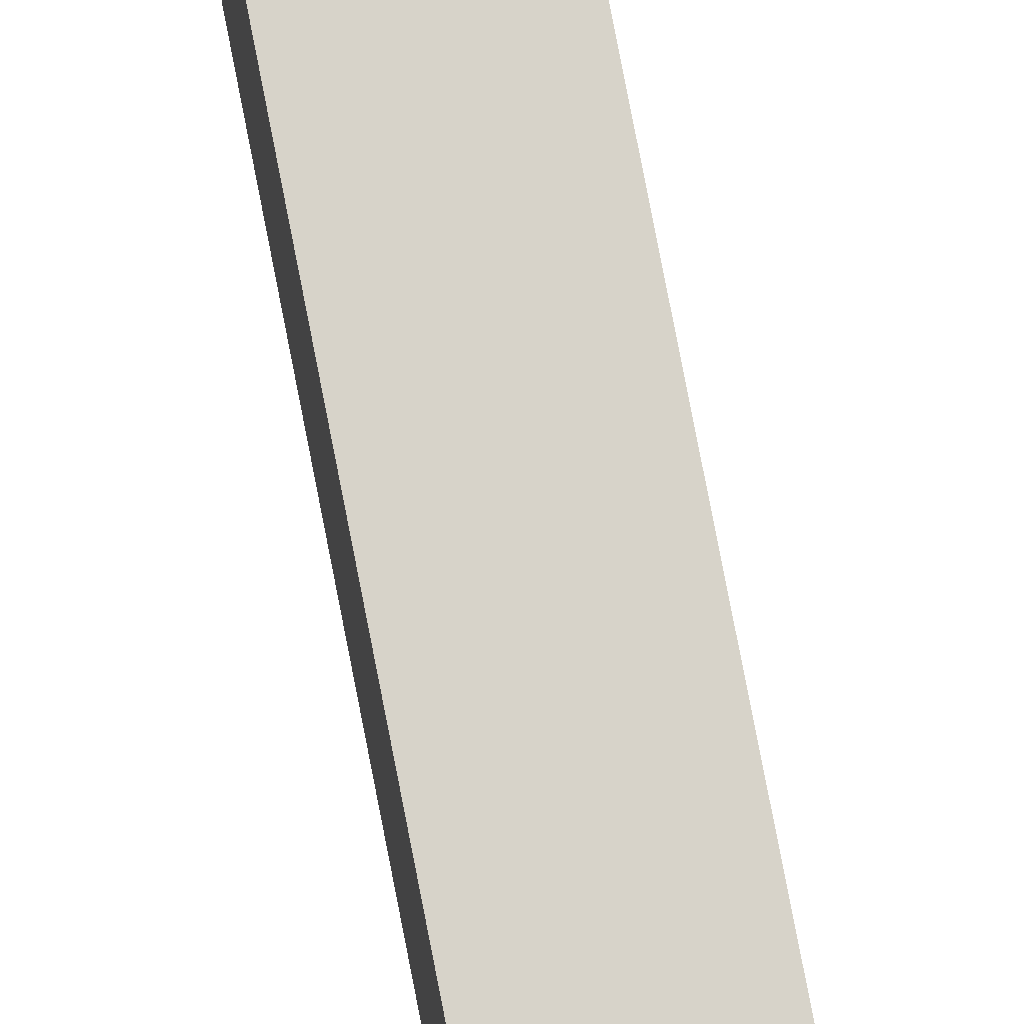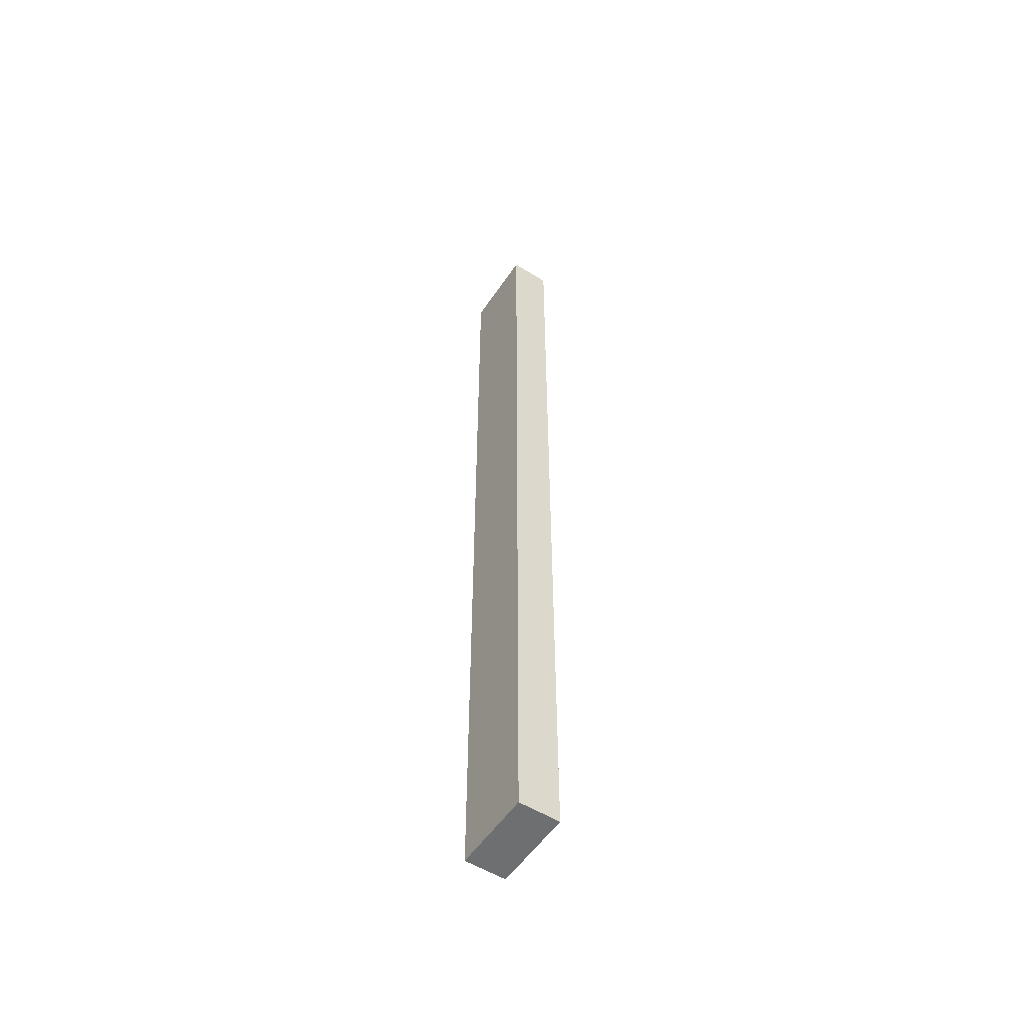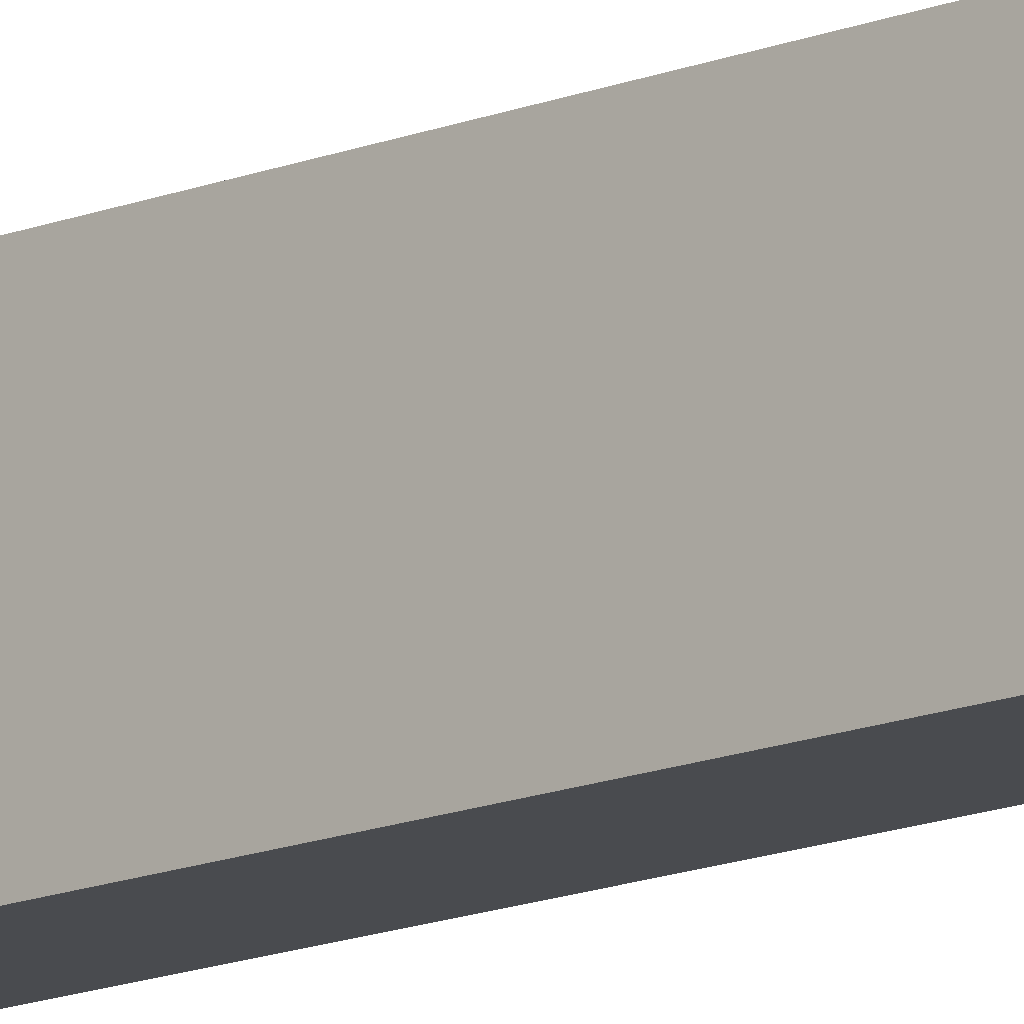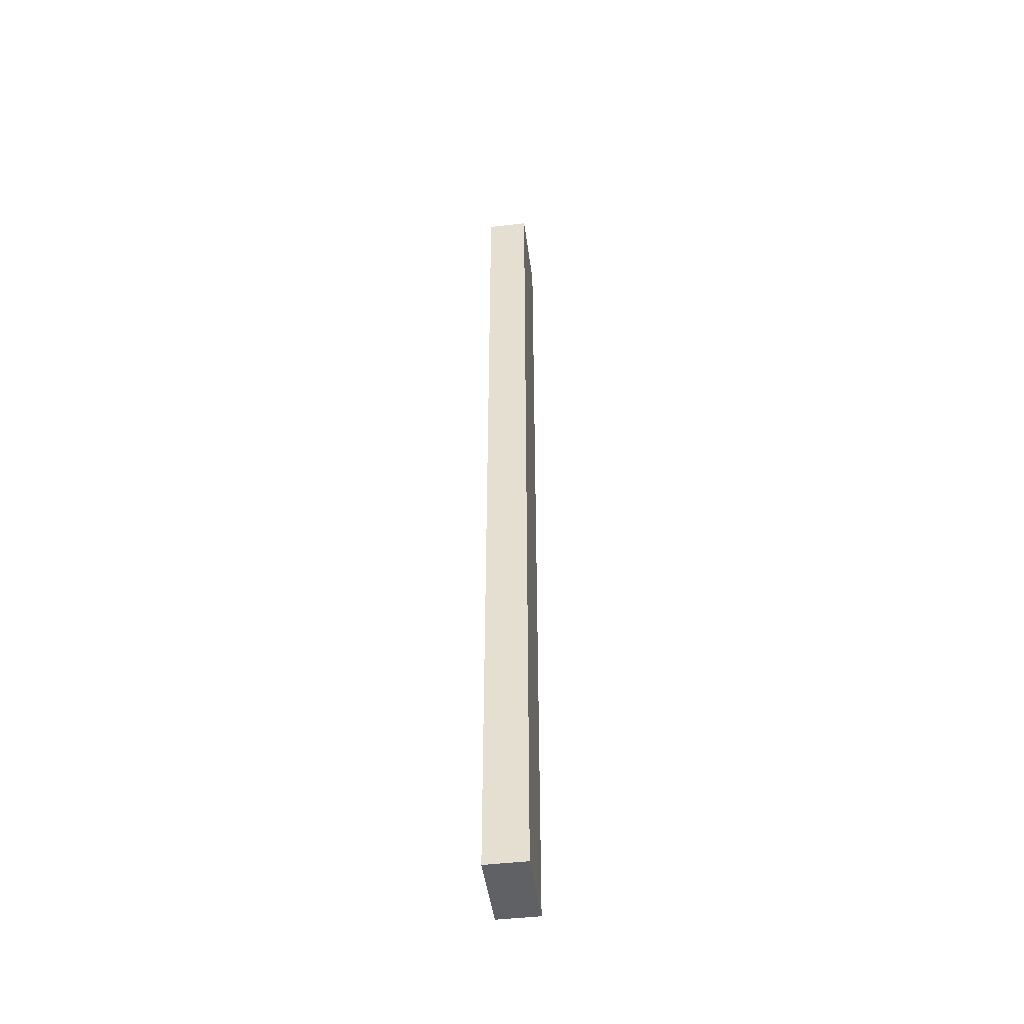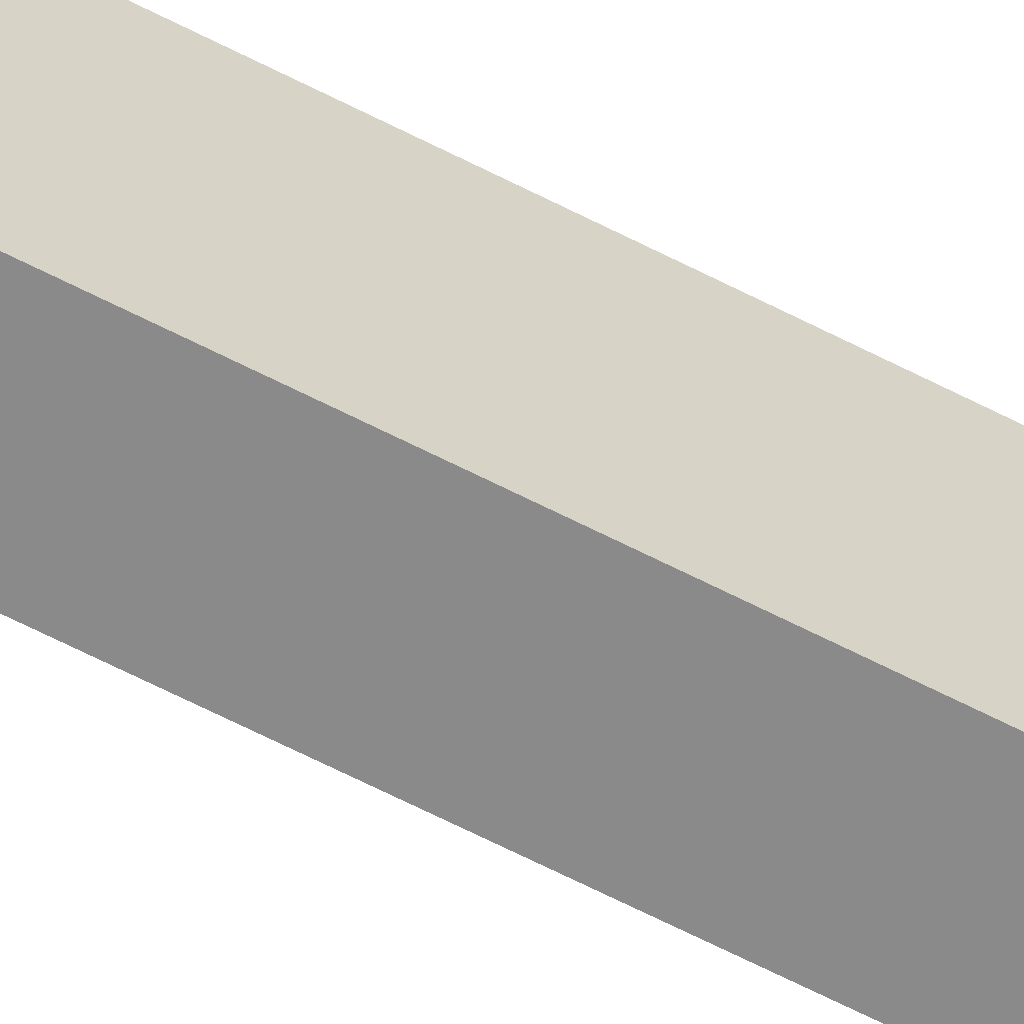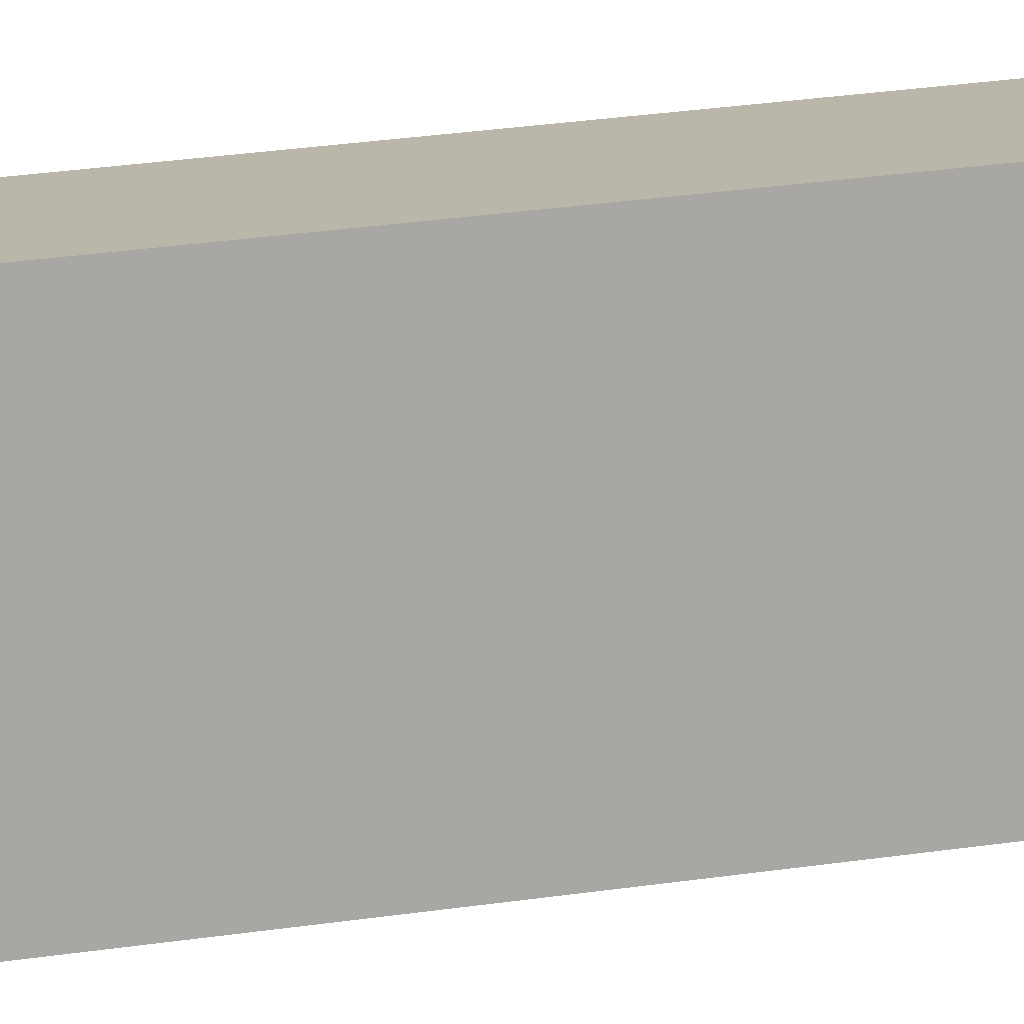
<metadata>
{"format":"obj","ext":"obj","renderer":"f3d","projection":"perspective","resolution":1024,"background":"white","views":[{"elev":76.4,"azim":169.1,"up":"+Y"},{"elev":-54.5,"azim":146.7,"up":"+Z"},{"elev":-14.1,"azim":132.4,"up":"+Y"},{"elev":-46.6,"azim":-172.4,"up":"+Z"},{"elev":-63.4,"azim":62.3,"up":"+Y"},{"elev":13.9,"azim":-114.1,"up":"+Y"}]}
</metadata>
<code>
o cube
v -1.375 0.0625 0.1875
v -1.375 0.0625 -0.5
v -1.375 -0.0625 0.1875
v -1.375 -0.0625 -0.5
v -1.438 0.0625 0.1875
v -1.438 0.0625 -0.5
v -1.438 -0.0625 0.1875
v -1.438 -0.0625 -0.5
v -1.375 0.0625 -0.5
v -1.375 0.0625 -1.25
v -1.375 -0.0625 -0.5
v -1.375 -0.0625 -1.25
v -1.438 0.0625 -0.5
v -1.438 0.0625 -1.25
v -1.438 -0.0625 -0.5
v -1.438 -0.0625 -1.25
f 4 2 1 3
f 7 5 6 8
f 1 2 6 5
f 4 3 7 8
f 3 1 5 7
f 12 10 9 11
f 15 13 14 16
f 9 10 14 13
f 12 11 15 16
f 16 14 10 12

</code>
